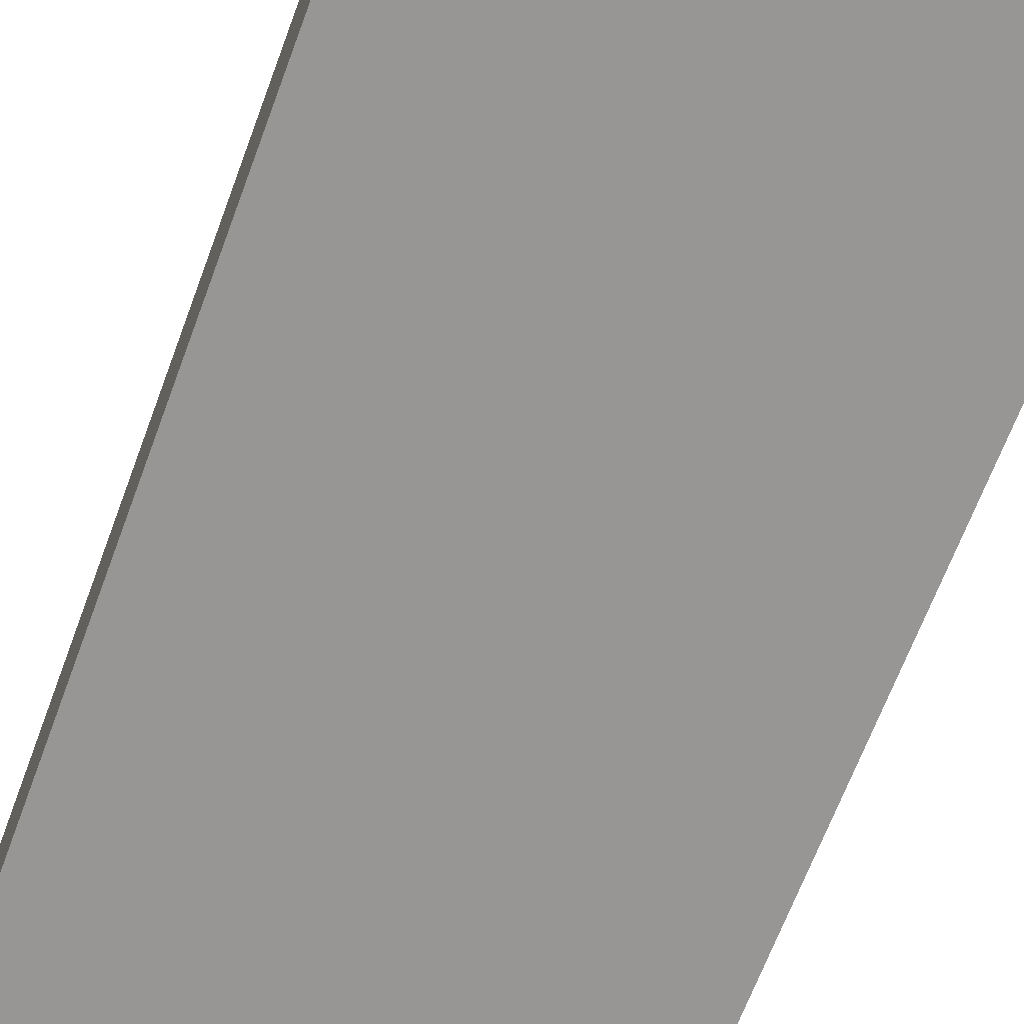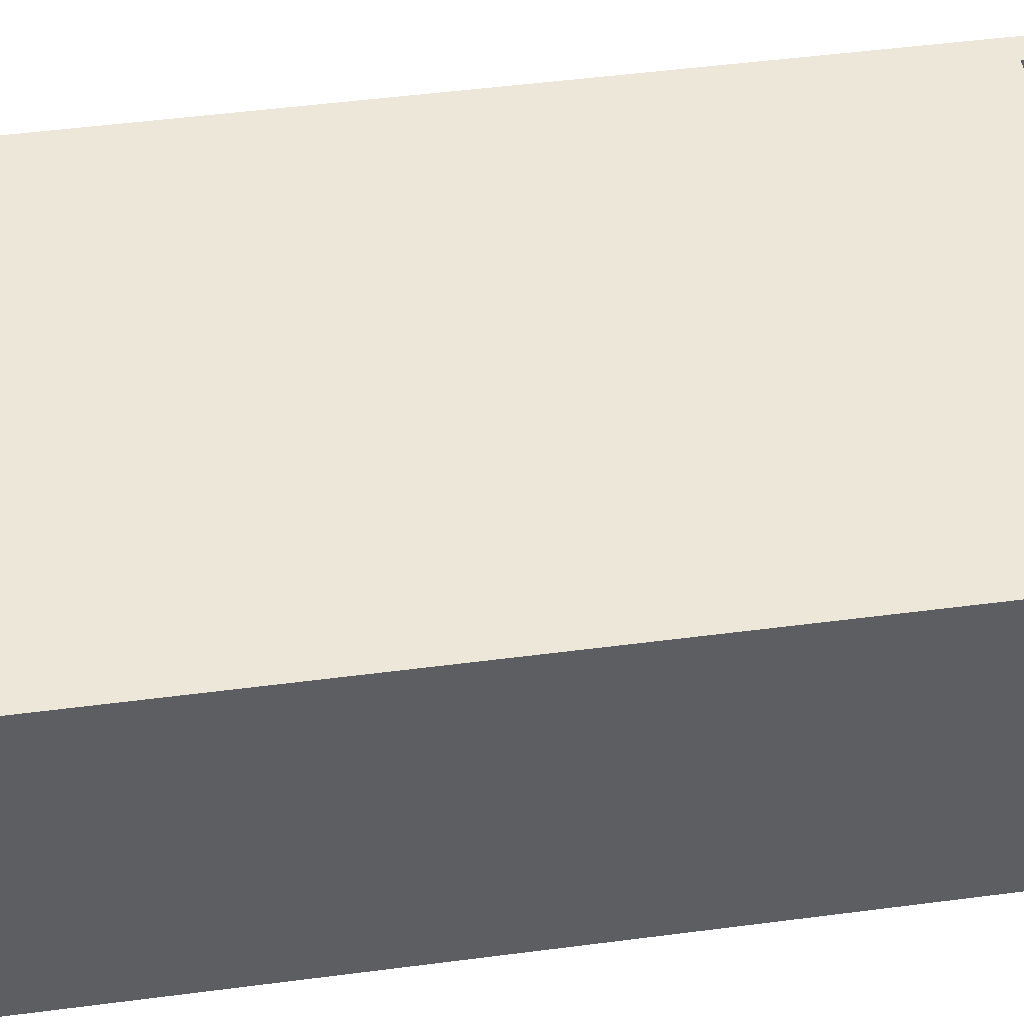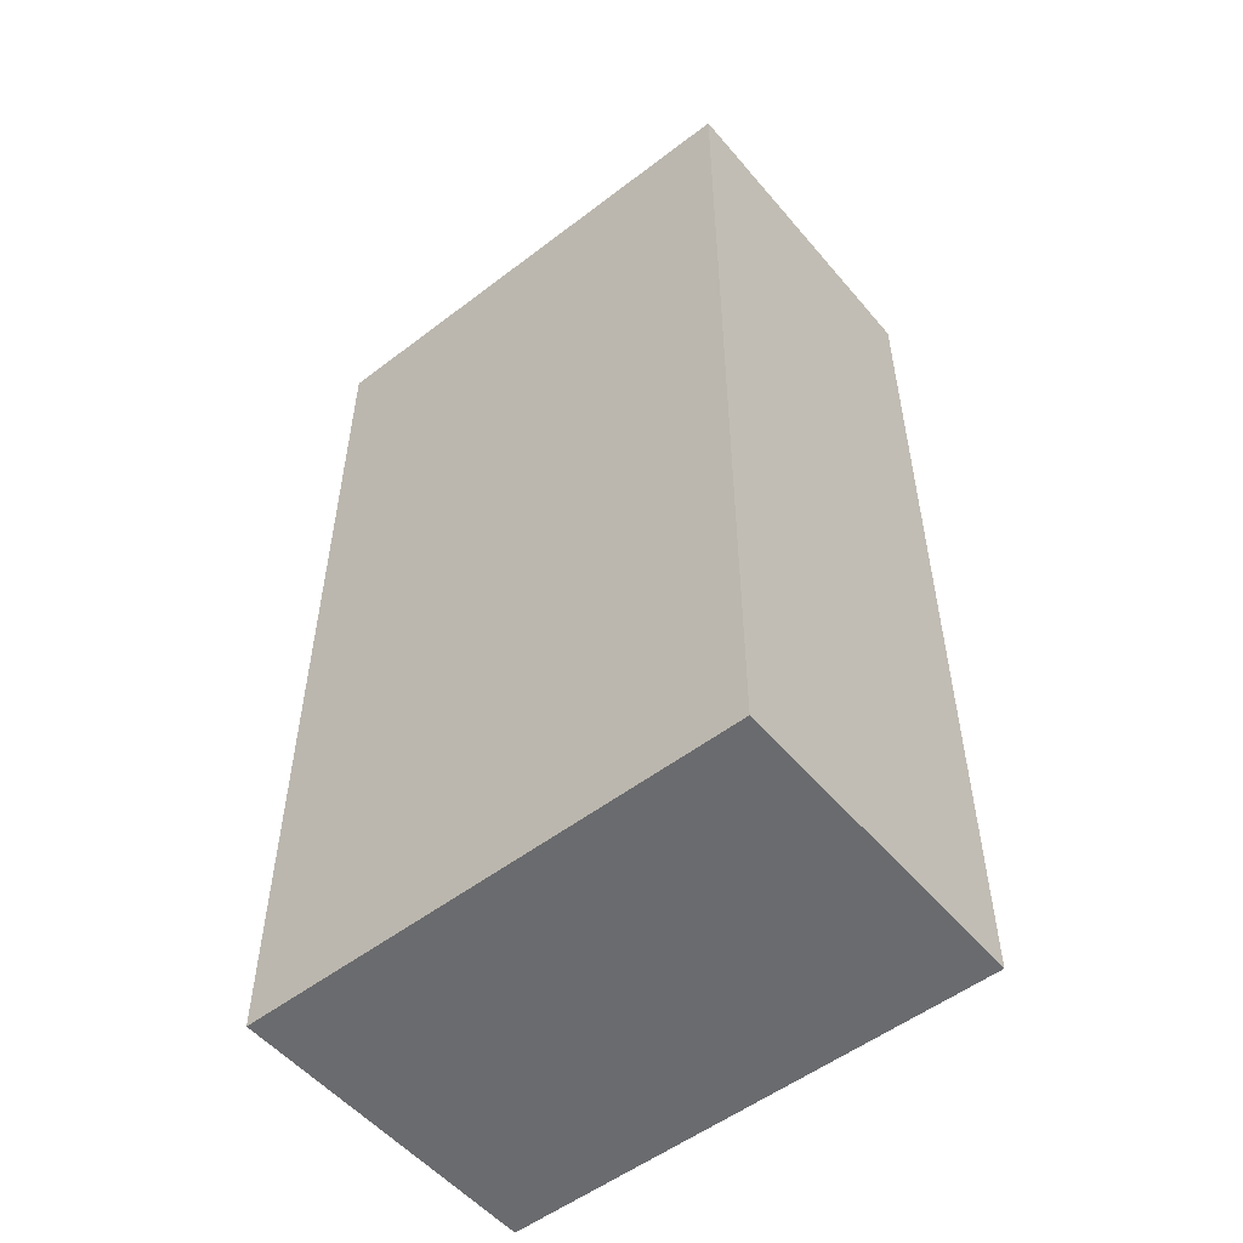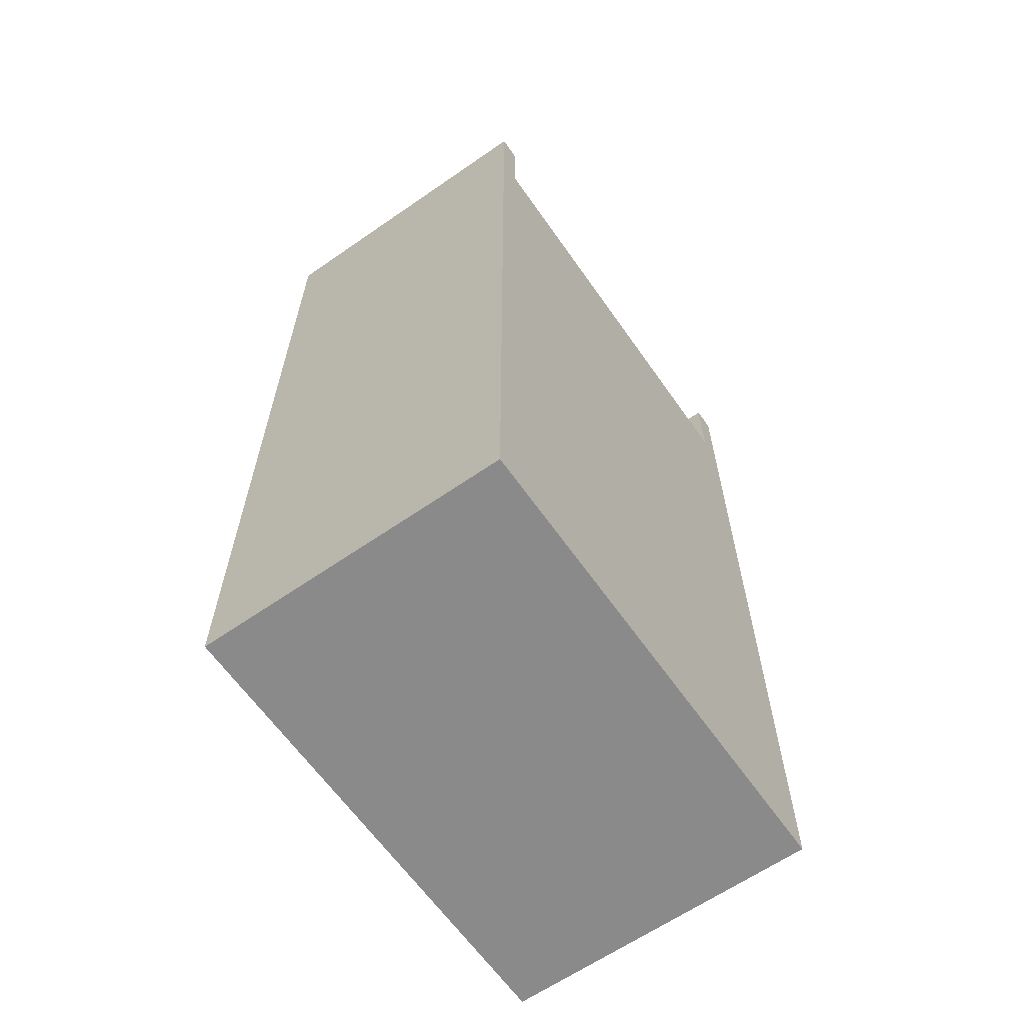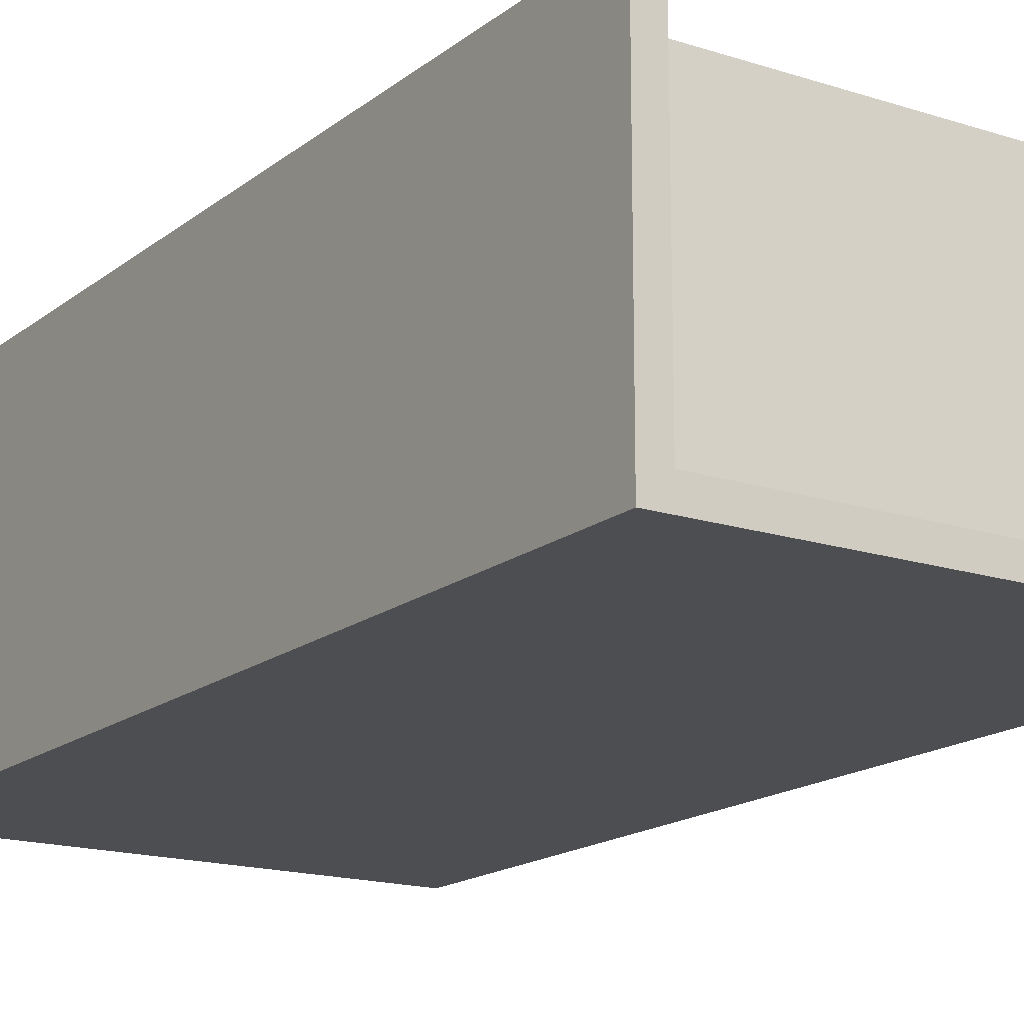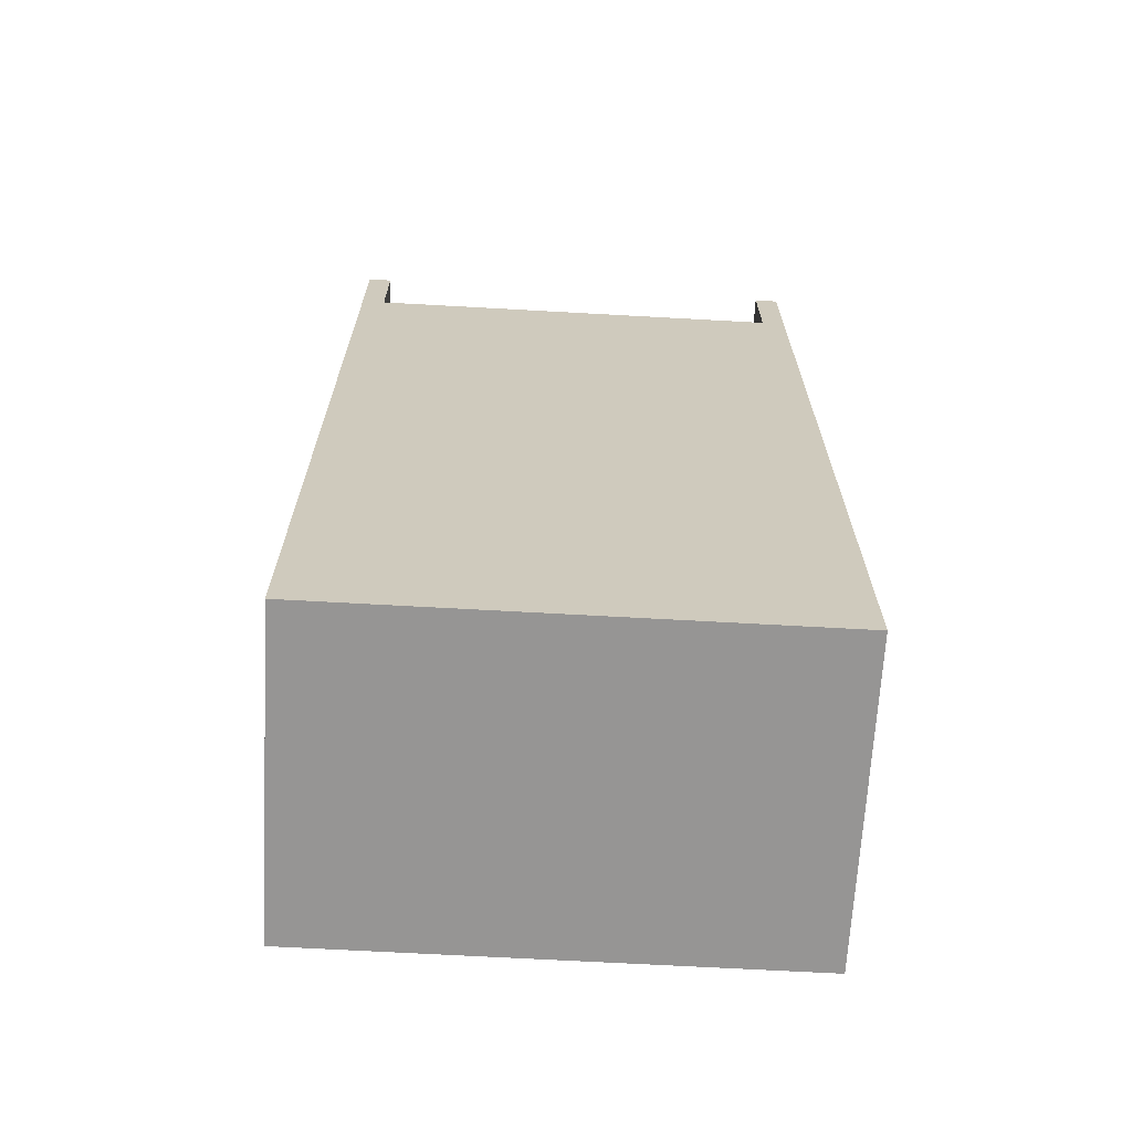
<metadata>
{"format":"obj","ext":"obj","renderer":"f3d","projection":"perspective","resolution":1024,"background":"white","views":[{"elev":-67.9,"azim":-20.5,"up":"+Z"},{"elev":49.6,"azim":81.8,"up":"+Z"},{"elev":-53.4,"azim":-140.8,"up":"+Y"},{"elev":-63.4,"azim":-55.0,"up":"+Y"},{"elev":-16.7,"azim":146.6,"up":"+Z"},{"elev":-67.5,"azim":-3.2,"up":"+Y"}]}
</metadata>
<code>
v -54 -25 0
v -50 -25 0
v -50 117 0
v -54 119 0
v -50 119 -52
v -54 -25 -52
v -54 119 -52
v -50 -25 -52
v 26 -25 0
v 26 -25 -48
v 26 119 -48
v 26 119 0
v 26 -25 -52
v 26 119 -52
v -54 119 -52
v -54 -25 -48
v -54 119 -48
v -54 -25 -52
v -54 -25 0
v -54 119 0
v -54 -25 -48
v -50 -25 -52
v -50 -25 -48
v -54 -25 -52
v -54 -25 0
v -50 -25 0
v 22 -25 0
v 22 117 0
v 26 -25 0
v 26 119 0
v 22 119 -52
v 22 -25 -52
v 26 119 -52
v 26 -25 -52
v 22 -25 -48
v 26 -25 -52
v 26 -25 -48
v 22 -25 -52
v 22 -25 0
v 26 -25 0
v 22 133 -52
v -50 133 -52
v 22 119 -48
v 22 117 0
v 22 133 -48
v 22 133 0
v 26 133 0
v 26 133 -48
v 22 133 0
v 26 133 0
v 26 133 -52
v -50 119 -48
v 22 119 -48
v -50 133 -48
v 22 133 -48
v 26 133 -52
v -54 133 -48
v -54 133 0
v -54 133 -52
v -54 133 -52
v -50 117 0
v -50 119 -48
v -50 133 0
v -50 133 -48
v -54 133 0
v -50 133 0
v -50 133 -52
v -54 133 -52
v -54 133 -48
v -50 133 -48
v -54 133 0
v -50 133 0
v 26 133 -52
v 22 133 -52
v 22 133 -48
v 26 133 -48
v 22 133 0
v 26 133 0
v 22 119 -48
v -50 119 -48
v -50 117 0
v 22 117 0
g submesh0
f 1 2 3
f 4 1 3
f 5 6 7
f 5 8 6
f 9 10 11
f 12 9 11
f 10 13 14
f 11 10 14
f 15 16 17
f 15 18 16
f 17 19 20
f 17 16 19
f 21 22 23
f 21 24 22
f 25 23 26
f 25 21 23
f 2 27 28
f 3 2 28
f 27 29 30
f 28 27 30
f 31 8 5
f 31 32 8
f 33 32 31
f 33 34 32
f 35 36 37
f 35 38 36
f 23 38 35
f 23 22 38
f 39 37 40
f 39 35 37
f 26 35 39
f 26 23 35
f 31 5 41
f 5 42 41
f 43 44 45
f 44 46 45
f 12 11 47
f 11 48 47
f 28 30 49
f 30 50 49
f 33 31 51
f 31 41 51
f 52 53 54
f 53 55 54
f 11 14 48
f 14 56 48
f 17 20 57
f 20 58 57
f 5 7 42
f 7 59 42
f 15 17 60
f 17 57 60
f 61 62 63
f 62 64 63
f 4 3 65
f 3 66 65
g submesh1
f 67 68 69
f 70 67 69
f 70 69 71
f 72 70 71
f 73 74 75
f 76 73 75
f 74 67 70
f 75 74 70
f 76 75 77
f 78 76 77
f 79 80 81
f 82 79 81

</code>
